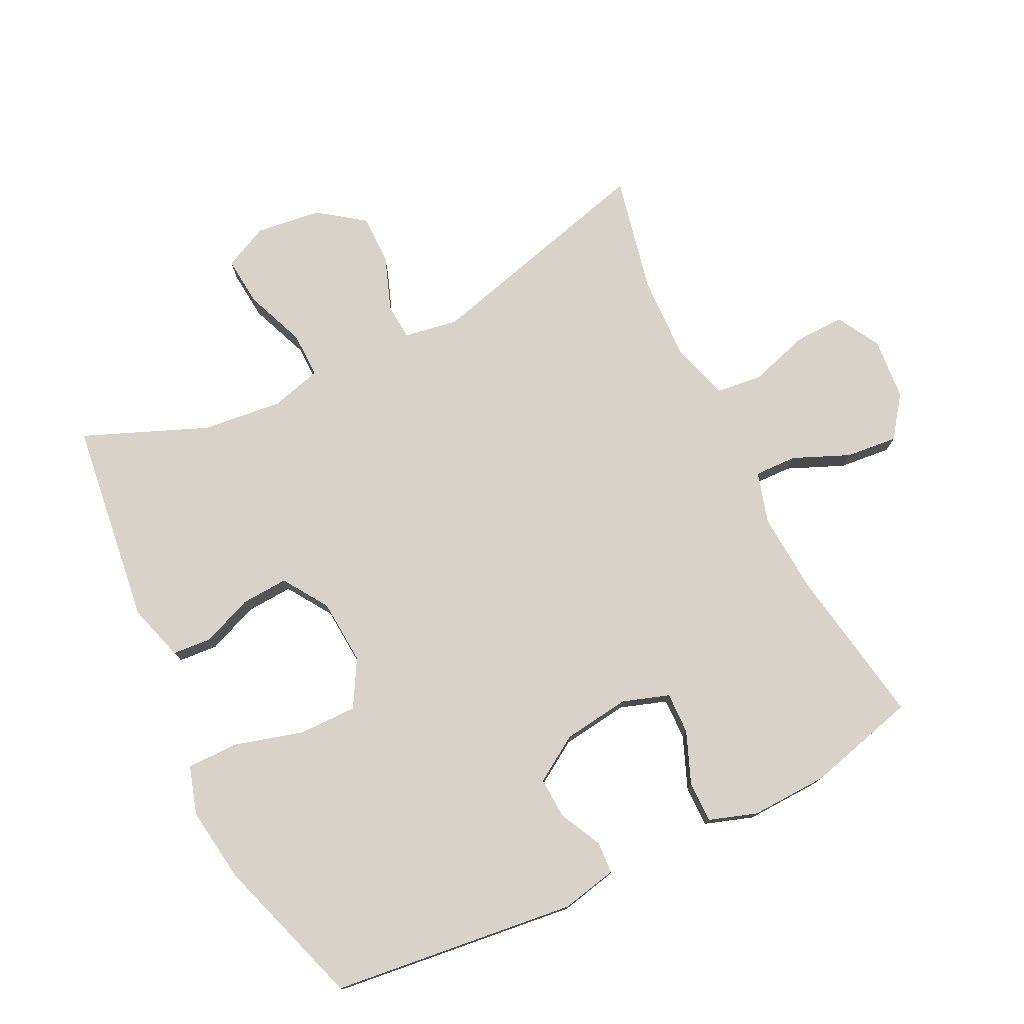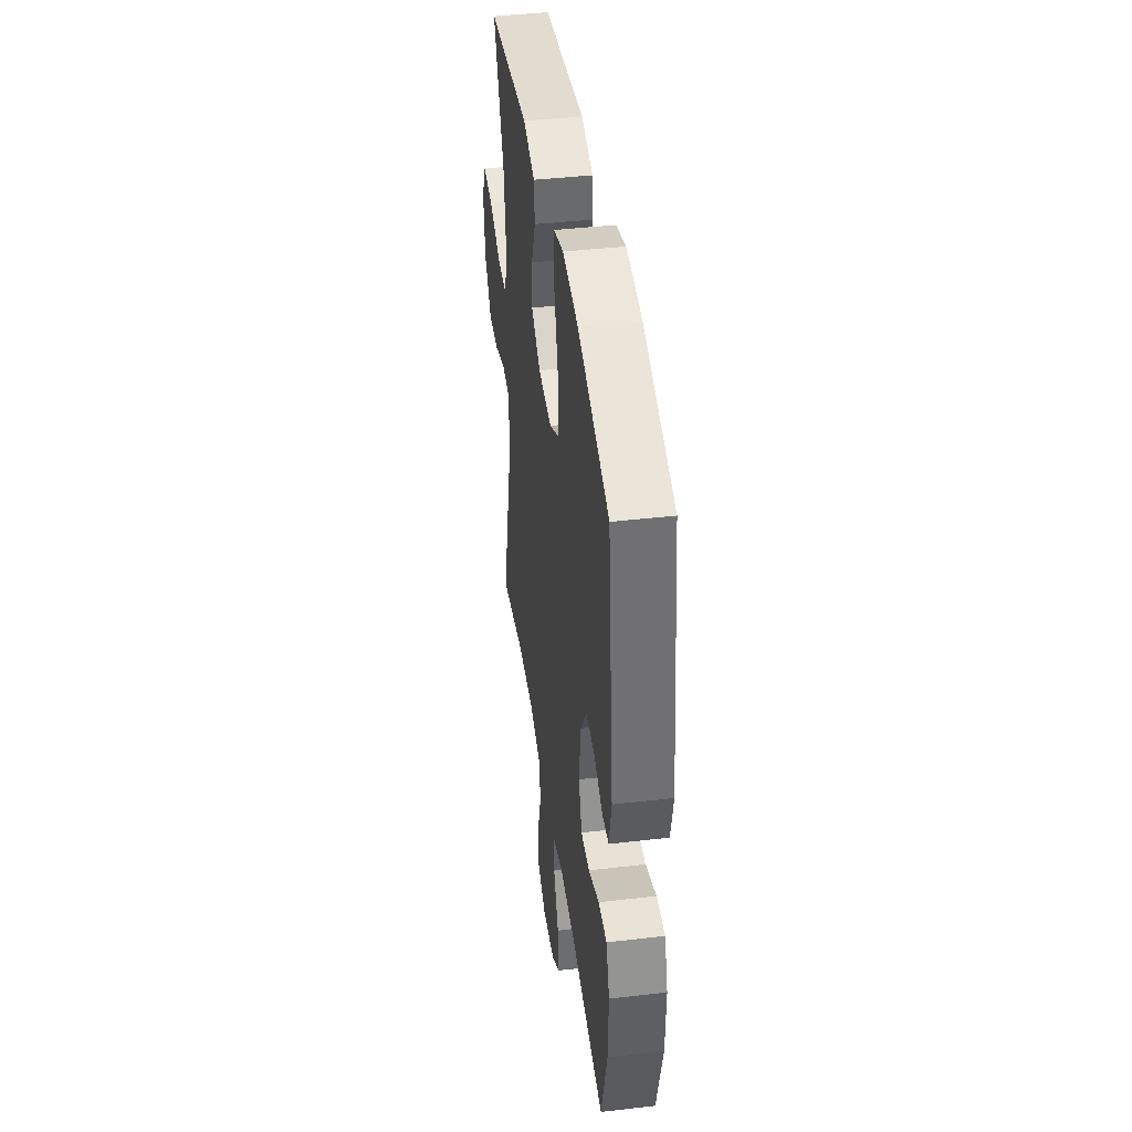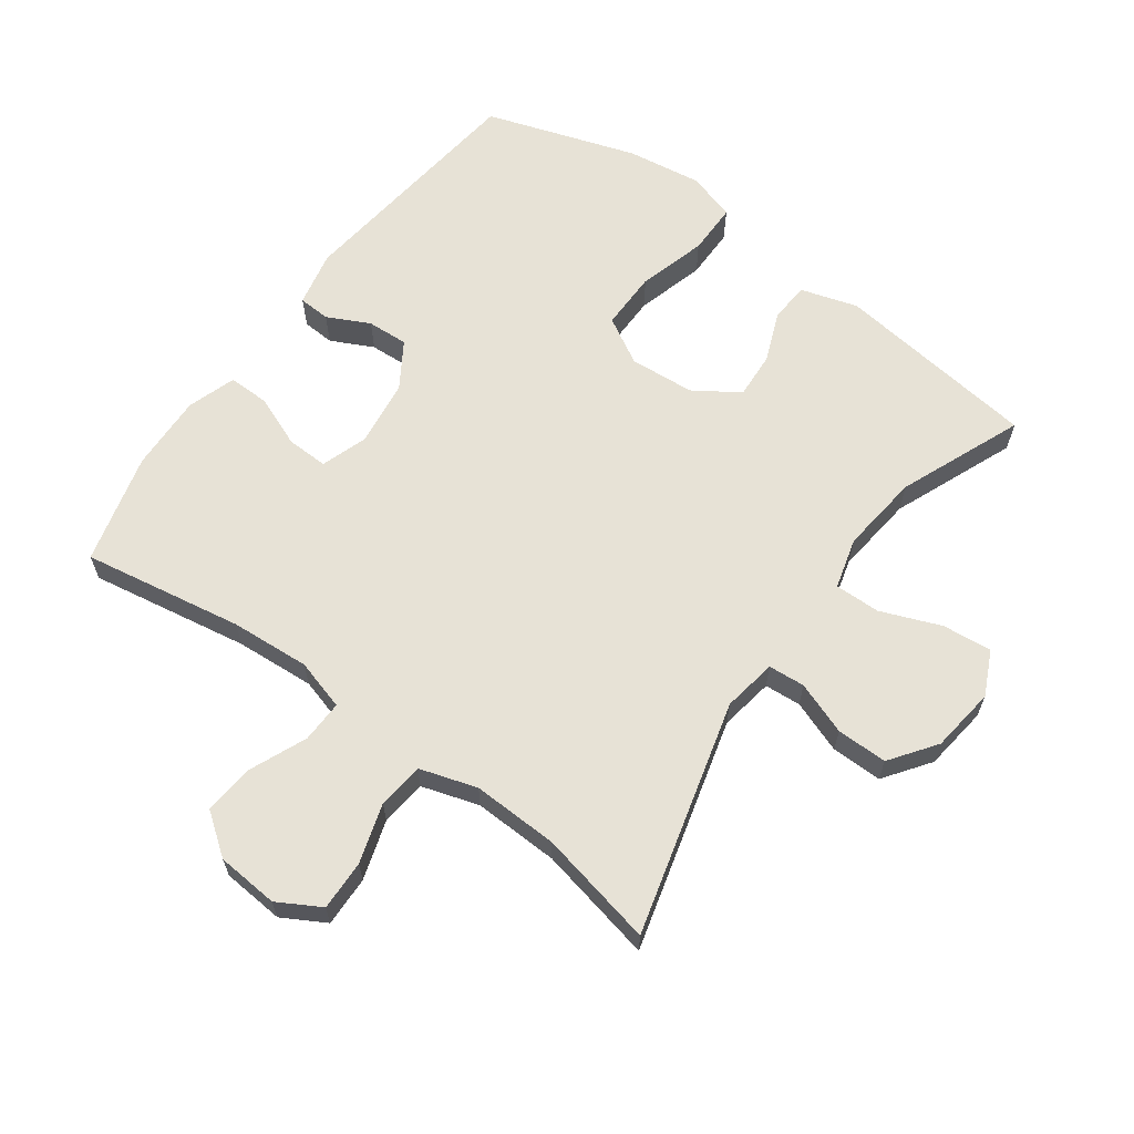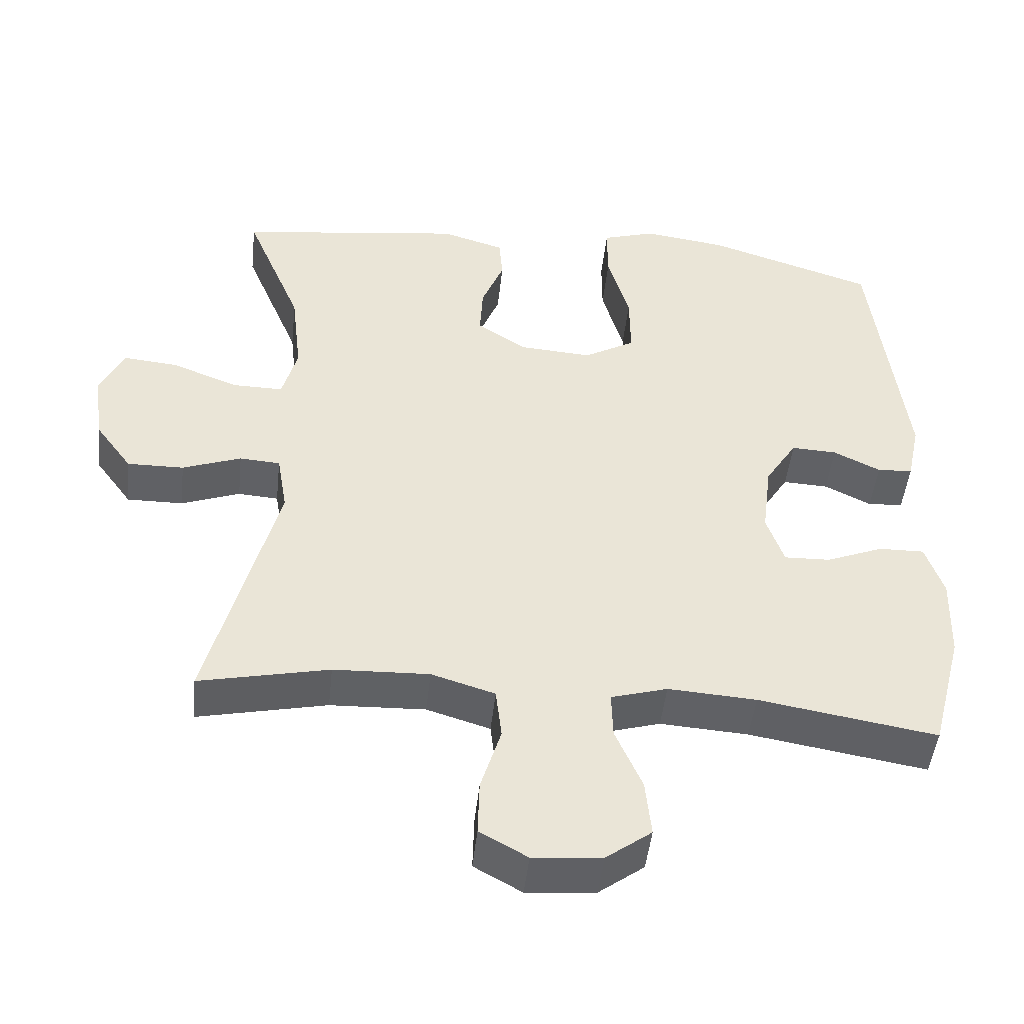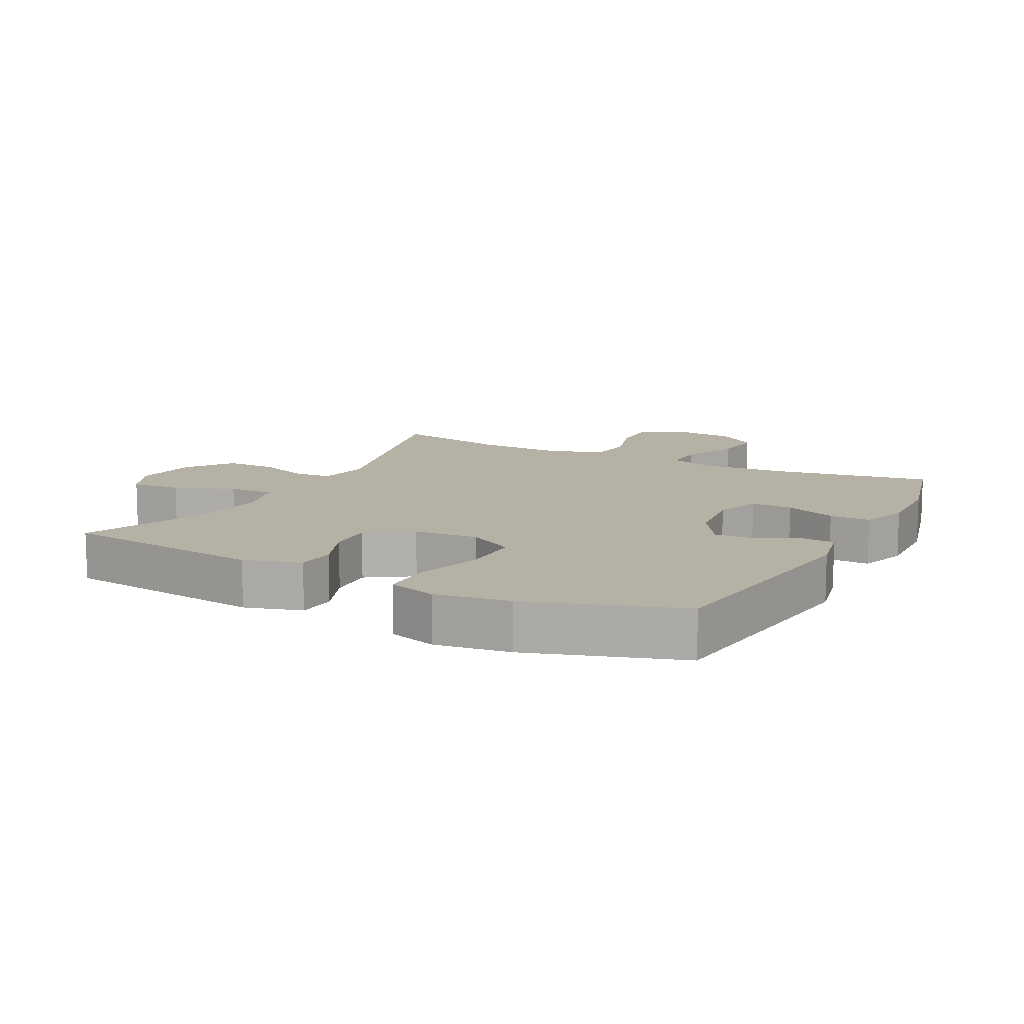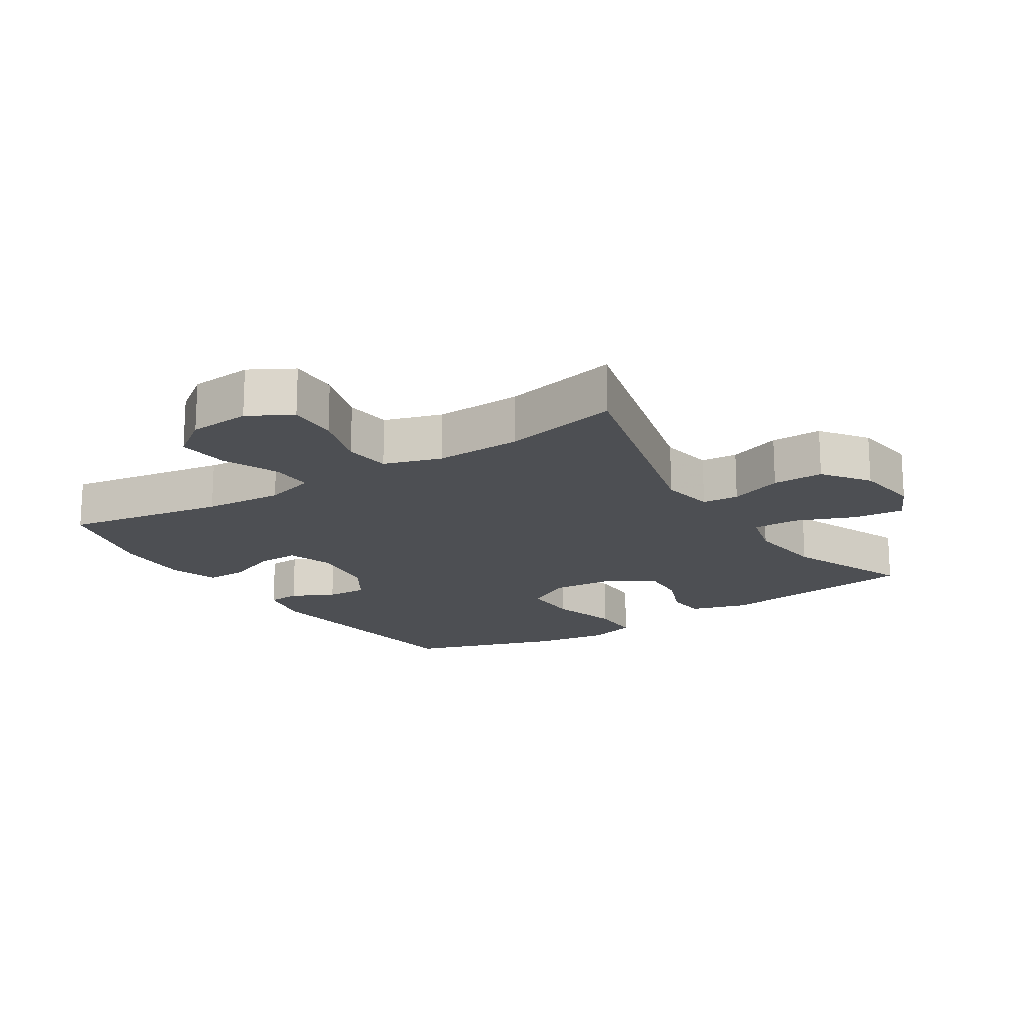
<metadata>
{"format":"obj","ext":"obj","renderer":"f3d","projection":"perspective","resolution":1024,"background":"white","views":[{"elev":76.7,"azim":63.7,"up":"+Y"},{"elev":42.3,"azim":82.1,"up":"+Z"},{"elev":63.5,"azim":-144.2,"up":"+Y"},{"elev":-47.4,"azim":-6.1,"up":"+Z"},{"elev":11.8,"azim":27.4,"up":"+Y"},{"elev":-17.6,"azim":-147.4,"up":"+Y"}]}
</metadata>
<code>
v -0.5 0.07 -0.5
v -0.406 0.07 -0.14
v -0.42 0.07 -0.057
v -0.476 0.07 -0.053
v -0.557 0.07 -0.083
v -0.635 0.07 -0.084
v -0.686 0.07 -0.014
v -0.699 0.07 0.086
v -0.667 0.07 0.154
v -0.591 0.07 0.147
v -0.499 0.07 0.111
v -0.429 0.07 0.11
v -0.408 0.07 0.188
v -0.422 0.07 0.311
v -0.5 0.07 0.5
v -0.187 0.07 0.541
v -0.1 0.07 0.515
v -0.095 0.07 0.455
v -0.126 0.07 0.377
v -0.13 0.07 0.305
v -0.061 0.07 0.26
v 0.039 0.07 0.253
v 0.11 0.07 0.294
v 0.109 0.07 0.384
v 0.079 0.07 0.489
v 0.079 0.07 0.568
v 0.153 0.07 0.591
v 0.268 0.07 0.575
v 0.5 0.07 0.5
v 0.545 0.07 0.124
v 0.527 0.07 0.039
v 0.478 0.07 0.036
v 0.413 0.07 0.068
v 0.35 0.07 0.071
v 0.306 0.07 0.001
v 0.293 0.07 -0.102
v 0.317 0.07 -0.173
v 0.381 0.07 -0.171
v 0.46 0.07 -0.139
v 0.523 0.07 -0.138
v 0.548 0.07 -0.212
v 0.544 0.07 -0.33
v 0.5 0.07 -0.5
v 0.254 0.07 -0.459
v 0.132 0.07 -0.451
v 0.054 0.07 -0.474
v 0.056 0.07 -0.539
v 0.093 0.07 -0.625
v 0.101 0.07 -0.704
v 0.038 0.07 -0.751
v -0.057 0.07 -0.759
v -0.123 0.07 -0.722
v -0.121 0.07 -0.645
v -0.093 0.07 -0.554
v -0.101 0.07 -0.483
v -0.189 0.07 -0.456
v -0.321 0.07 -0.461
v -0.5 0 -0.5
v -0.406 0 -0.14
v -0.42 0 -0.057
v -0.476 0 -0.053
v -0.557 0 -0.083
v -0.635 0 -0.084
v -0.686 0 -0.014
v -0.699 0 0.086
v -0.667 0 0.154
v -0.591 0 0.147
v -0.499 0 0.111
v -0.429 0 0.11
v -0.408 0 0.188
v -0.422 0 0.311
v -0.5 0 0.5
v -0.187 0 0.541
v -0.1 0 0.515
v -0.095 0 0.455
v -0.126 0 0.377
v -0.13 0 0.305
v -0.061 0 0.26
v 0.039 0 0.253
v 0.11 0 0.294
v 0.109 0 0.384
v 0.079 0 0.489
v 0.079 0 0.568
v 0.153 0 0.591
v 0.268 0 0.575
v 0.5 0 0.5
v 0.545 0 0.124
v 0.527 0 0.039
v 0.478 0 0.036
v 0.413 0 0.068
v 0.35 0 0.071
v 0.306 0 0.001
v 0.293 0 -0.102
v 0.317 0 -0.173
v 0.381 0 -0.171
v 0.46 0 -0.139
v 0.523 0 -0.138
v 0.548 0 -0.212
v 0.544 0 -0.33
v 0.5 0 -0.5
v 0.254 0 -0.459
v 0.132 0 -0.451
v 0.054 0 -0.474
v 0.056 0 -0.539
v 0.093 0 -0.625
v 0.101 0 -0.704
v 0.038 0 -0.751
v -0.057 0 -0.759
v -0.123 0 -0.722
v -0.121 0 -0.645
v -0.093 0 -0.554
v -0.101 0 -0.483
v -0.189 0 -0.456
v -0.321 0 -0.461
f 52 53 54
f 51 52 54
f 50 51 54
f 49 50 54
f 48 49 54
f 47 48 54
f 46 47 54 55
f 45 46 55 56
f 42 43 44
f 41 42 44
f 40 41 44
f 39 40 44
f 38 39 44
f 37 38 44 45
f 36 37 45 56
f 31 32 33
f 30 31 33
f 29 30 33
f 28 29 33
f 27 28 33
f 26 27 33
f 25 26 33
f 24 25 33
f 23 24 33 34
f 22 23 34 35
f 17 18 19
f 16 17 19
f 15 16 19
f 14 15 19
f 13 14 19 20
f 12 13 20 21
f 9 10 11
f 8 9 11
f 7 8 11
f 6 7 11
f 5 6 11
f 4 5 11
f 3 4 11 12
f 36 56 57
f 35 36 57
f 22 35 57
f 21 22 57
f 12 21 57
f 3 12 57
f 2 3 57
f 1 2 57
f 111 110 109
f 111 109 108
f 111 108 107
f 111 107 106
f 111 106 105
f 111 105 104
f 112 111 104 103
f 113 112 103 102
f 101 100 99
f 101 99 98
f 101 98 97
f 101 97 96
f 101 96 95
f 102 101 95 94
f 113 102 94 93
f 90 89 88
f 90 88 87
f 90 87 86
f 90 86 85
f 90 85 84
f 90 84 83
f 90 83 82
f 90 82 81
f 91 90 81 80
f 92 91 80 79
f 76 75 74
f 76 74 73
f 76 73 72
f 76 72 71
f 77 76 71 70
f 78 77 70 69
f 68 67 66
f 68 66 65
f 68 65 64
f 68 64 63
f 68 63 62
f 68 62 61
f 69 68 61 60
f 114 113 93
f 114 93 92
f 114 92 79
f 114 79 78
f 114 78 69
f 114 69 60
f 114 60 59
f 114 59 58
f 1 58 59 2
f 2 59 60 3
f 3 60 61 4
f 4 61 62 5
f 5 62 63 6
f 6 63 64 7
f 7 64 65 8
f 8 65 66 9
f 9 66 67 10
f 10 67 68 11
f 11 68 69 12
f 12 69 70 13
f 13 70 71 14
f 14 71 72 15
f 15 72 73 16
f 16 73 74 17
f 17 74 75 18
f 18 75 76 19
f 19 76 77 20
f 20 77 78 21
f 21 78 79 22
f 22 79 80 23
f 23 80 81 24
f 24 81 82 25
f 25 82 83 26
f 26 83 84 27
f 27 84 85 28
f 28 85 86 29
f 29 86 87 30
f 30 87 88 31
f 31 88 89 32
f 32 89 90 33
f 33 90 91 34
f 34 91 92 35
f 35 92 93 36
f 36 93 94 37
f 37 94 95 38
f 38 95 96 39
f 39 96 97 40
f 40 97 98 41
f 41 98 99 42
f 42 99 100 43
f 43 100 101 44
f 44 101 102 45
f 45 102 103 46
f 46 103 104 47
f 47 104 105 48
f 48 105 106 49
f 49 106 107 50
f 50 107 108 51
f 51 108 109 52
f 52 109 110 53
f 53 110 111 54
f 54 111 112 55
f 55 112 113 56
f 56 113 114 57
f 57 114 58 1

</code>
